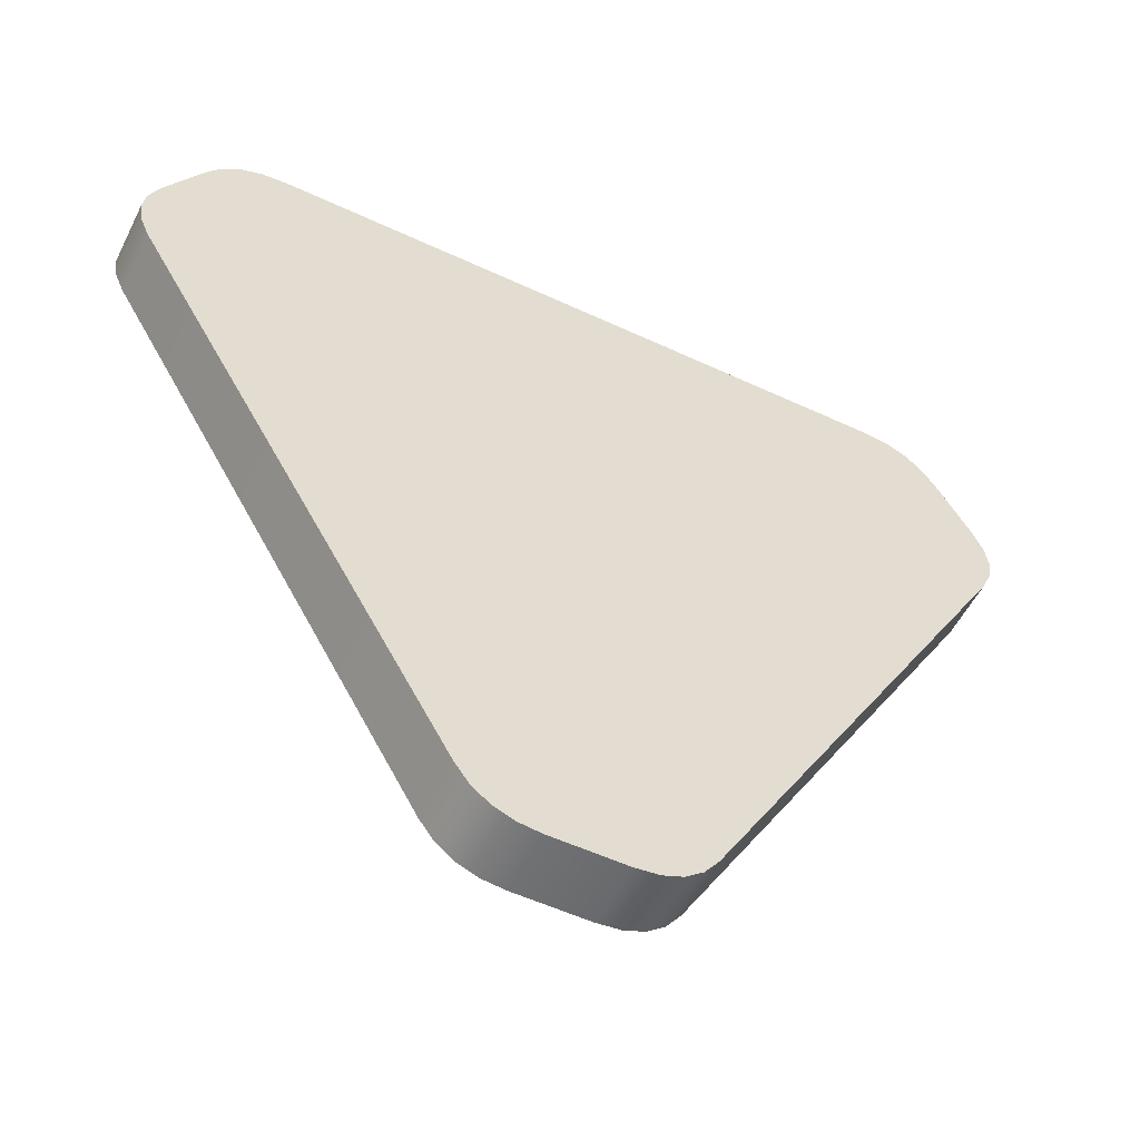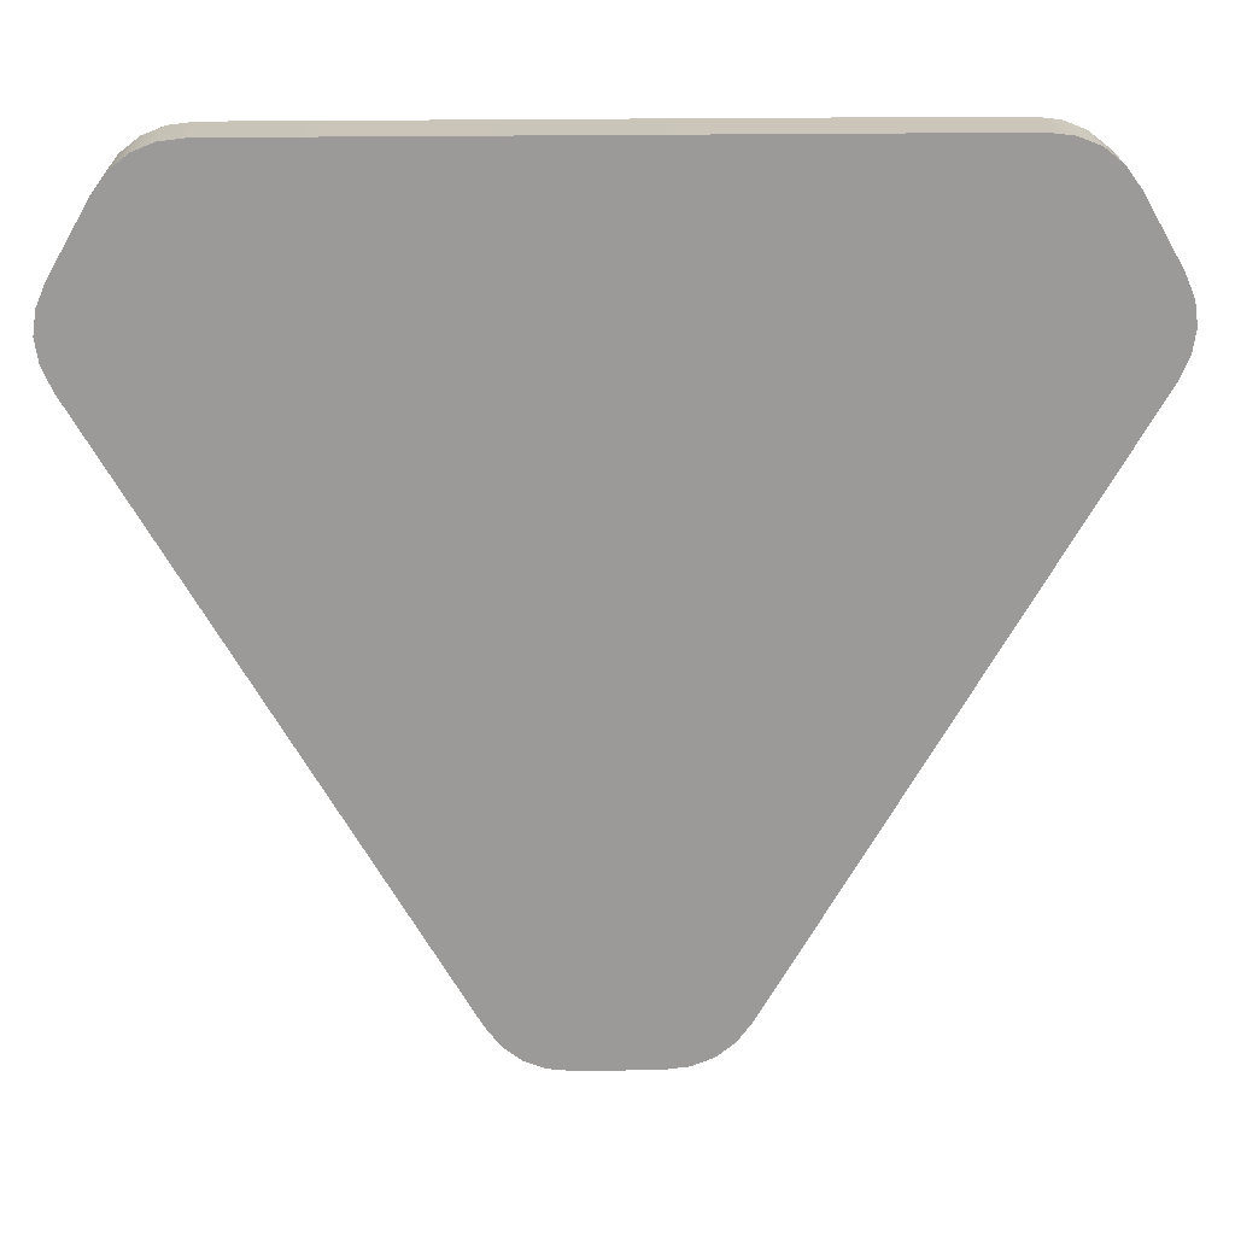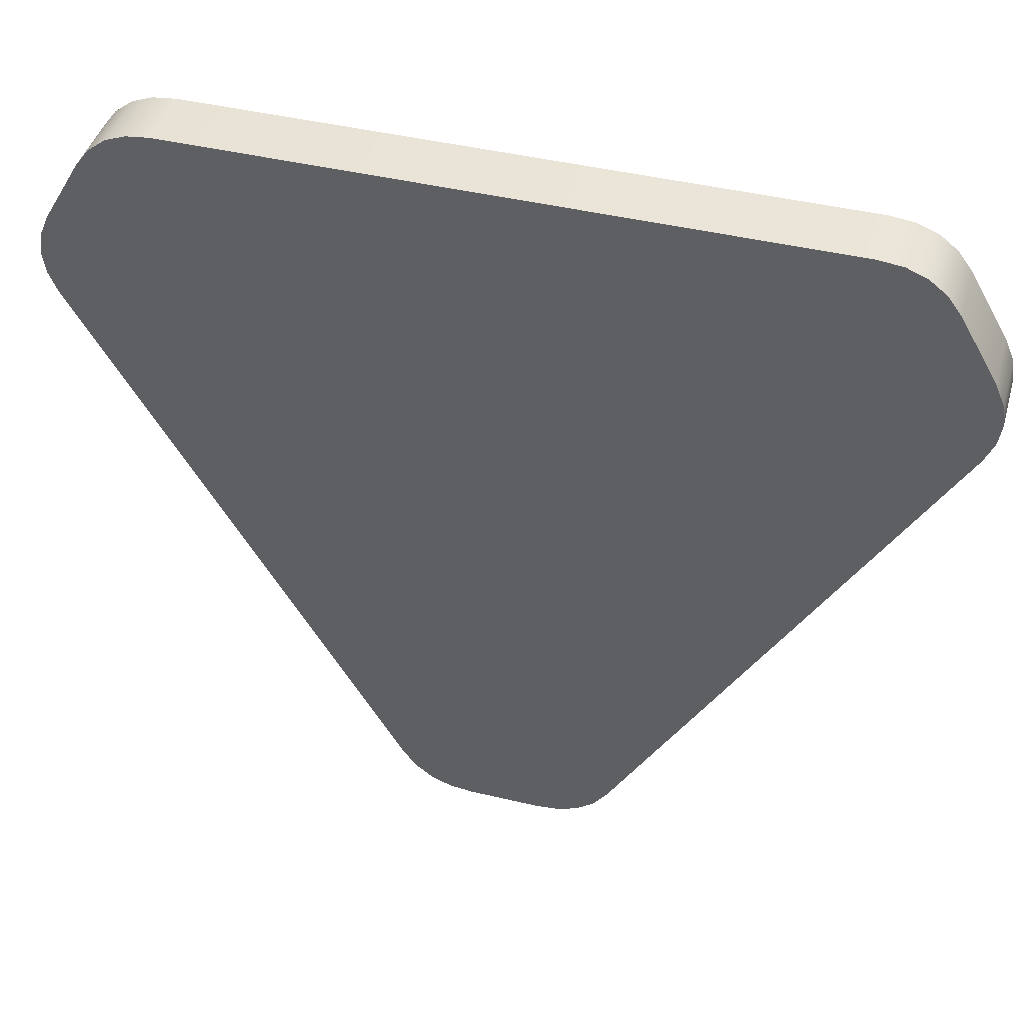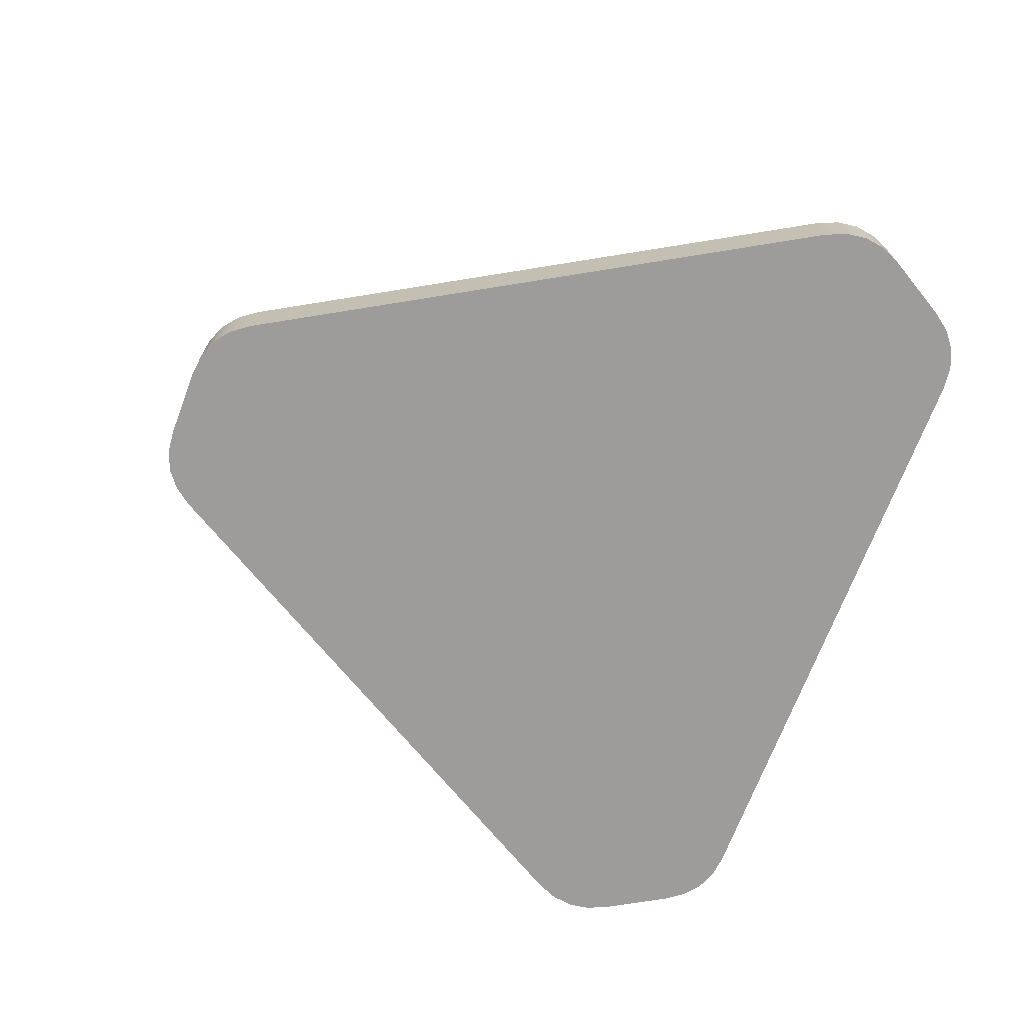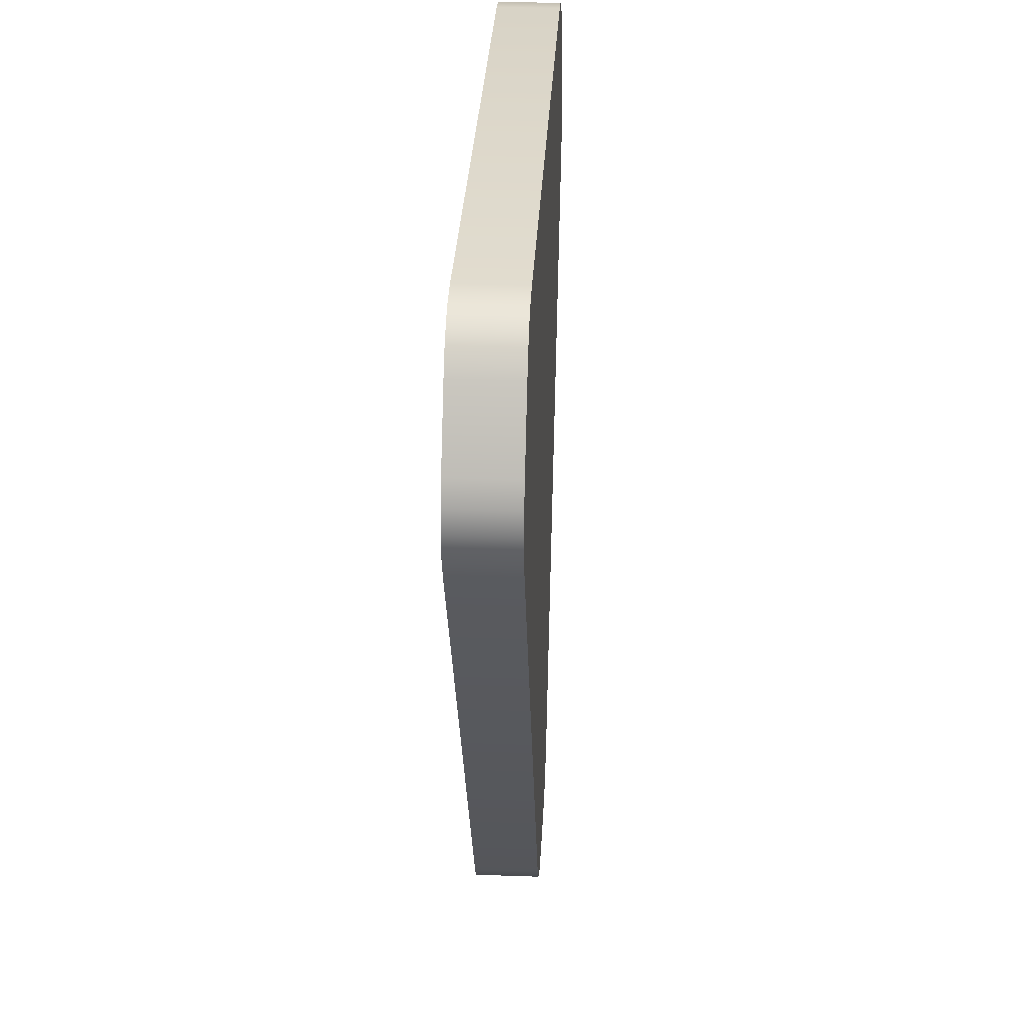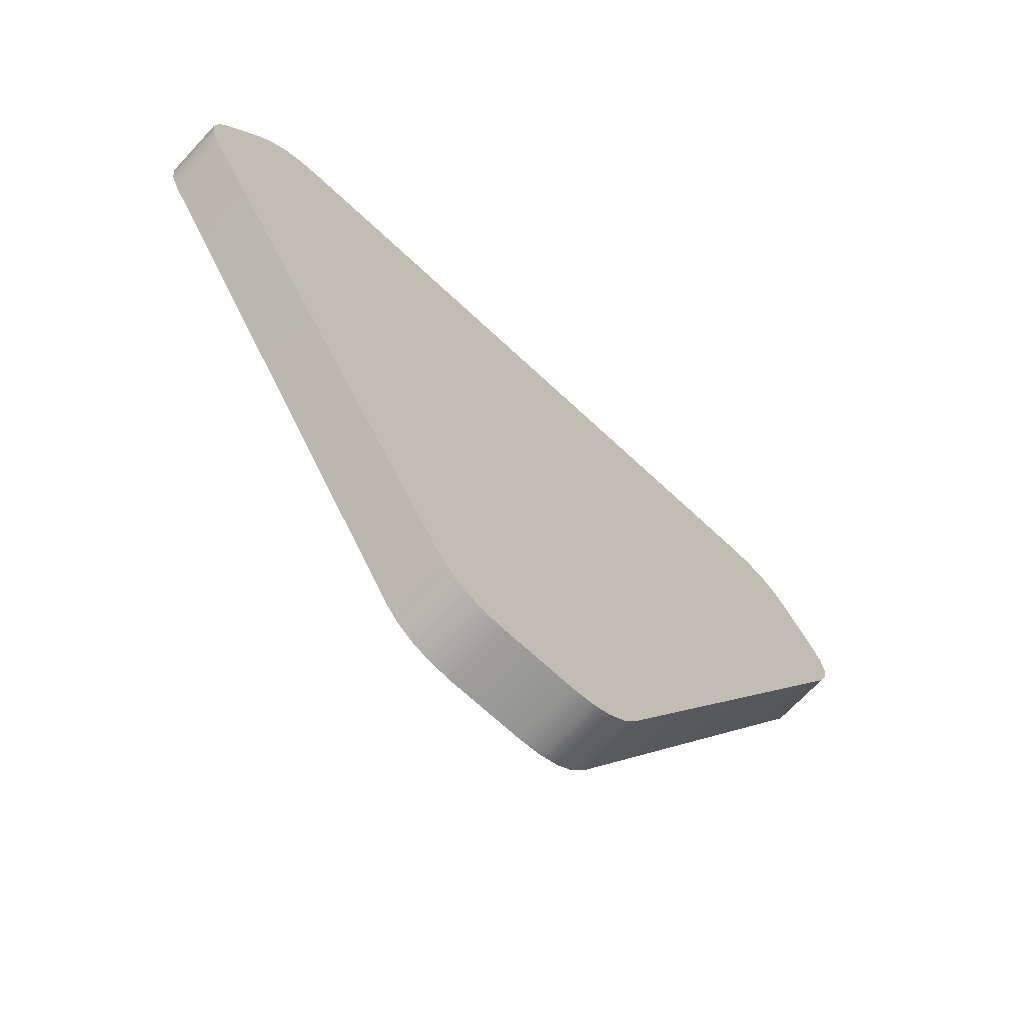
<metadata>
{"format":"obj","ext":"obj","renderer":"f3d","projection":"perspective","resolution":1024,"background":"white","views":[{"elev":-54.2,"azim":153.6,"up":"+Z"},{"elev":20.7,"azim":178.2,"up":"+Z"},{"elev":43.5,"azim":15.8,"up":"+Z"},{"elev":-70.3,"azim":-110.8,"up":"+Y"},{"elev":31.0,"azim":-87.1,"up":"+Z"},{"elev":-69.2,"azim":136.9,"up":"+Z"}]}
</metadata>
<code>
v  0.3381 0.0313 0.2619
v  0.3169 0.0313 0.3119
v  0.3404 0.0313 0.3092
v  0.3919 0.0313 0.2686
v  0.3779 0.0313 0.2875
v  0.4379 0.0313 0.1835
v  0.3958 0.0313 0.1618
v  0.1116 0.0313 -0.4304
v  0.0976 0.0313 -0.4493
v  0.0578 0.0313 -0.4237
v  0.0366 0.0313 -0.4737
v  0.0601 0.0313 -0.471
v  -0.0366 0.0313 -0.4737
v  -0.0601 0.0313 -0.471
v  -0.0578 0.0313 -0.4237
v  -0.1116 0.0313 -0.4304
v  -0.0976 0.0313 -0.4493
v  -0.4286 0.0313 0.1185
v  -0.4379 0.0313 0.1402
v  -0.3958 0.0313 0.1618
v  -0.4286 0.0313 0.2051
v  -0.4379 0.0313 0.1835
v  -0.3607 0.0313 0.3011
v  -0.3919 0.0313 0.2686
v  -0.3381 0.0313 0.2619
v  -0.3169 0.0313 0.3119
v  -0.3404 0.0313 0.3092
v  0.3381 -0.0313 0.2619
v  0.4286 -0.0313 0.2051
v  0.3958 -0.0313 0.1618
v  0.1116 -0.0313 -0.4304
v  0.0578 -0.0313 -0.4237
v  0.0366 -0.0313 -0.4737
v  -0.0366 -0.0313 -0.4737
v  -0.0578 -0.0313 -0.4237
v  -0.1116 -0.0313 -0.4304
v  -0.3958 -0.0313 0.1618
v  -0.3381 -0.0313 0.2619
v  0.3169 -0.0313 0.3119
v  0.4411 -0.0313 0.1618
v  0.0601 -0.0313 -0.471
v  -0.4379 -0.0313 0.1402
v  -0.4379 -0.0313 0.1835
v  -0.3404 -0.0313 0.3092
v  0.3607 0.0313 0.3011
v  0.4411 0.0313 0.1618
v  0.4286 0.0313 0.2051
v  0.4286 0.0313 0.1185
v  0.4379 0.0313 0.1402
v  0.0804 0.0313 -0.4629
v  -0.0804 0.0313 -0.4629
v  -0.4411 0.0313 0.1618
v  -0.3779 0.0313 0.2875
v  0.3919 -0.0313 0.2686
v  0.4286 -0.0313 0.1185
v  -0.4286 -0.0313 0.1185
v  -0.4286 -0.0313 0.2051
v  -0.3919 -0.0313 0.2686
v  -0.3169 -0.0313 0.3119
v  0.3607 -0.0313 0.3011
v  0.3779 -0.0313 0.2875
v  0.4379 -0.0313 0.1835
v  0.4379 -0.0313 0.1402
v  0.0976 -0.0313 -0.4493
v  0.0804 -0.0313 -0.4629
v  -0.0601 -0.0313 -0.471
v  -0.0804 -0.0313 -0.4629
v  -0.0976 -0.0313 -0.4493
v  -0.4411 -0.0313 0.1618
v  -0.3779 -0.0313 0.2875
v  -0.3607 -0.0313 0.3011
v  0.3404 -0.0313 0.3092
v  0.3169 0.0313 0.3119
v  0.3404 0.0313 0.3092
v  0.3919 0.0313 0.2686
v  0.3779 0.0313 0.2875
v  0.4379 0.0313 0.1835
v  0.1116 0.0313 -0.4304
v  0.0976 0.0313 -0.4493
v  0.0366 0.0313 -0.4737
v  0.0601 0.0313 -0.471
v  -0.0366 0.0313 -0.4737
v  -0.0601 0.0313 -0.471
v  -0.1116 0.0313 -0.4304
v  -0.0976 0.0313 -0.4493
v  -0.4286 0.0313 0.1185
v  -0.4379 0.0313 0.1402
v  -0.4286 0.0313 0.2051
v  -0.4379 0.0313 0.1835
v  -0.3607 0.0313 0.3011
v  -0.3919 0.0313 0.2686
v  -0.3169 0.0313 0.3119
v  -0.3404 0.0313 0.3092
v  0.4286 -0.0313 0.2051
v  0.1116 -0.0313 -0.4304
v  0.0366 -0.0313 -0.4737
v  -0.0366 -0.0313 -0.4737
v  -0.1116 -0.0313 -0.4304
v  0.3169 -0.0313 0.3119
v  0.4411 -0.0313 0.1618
v  0.0601 -0.0313 -0.471
v  -0.4379 -0.0313 0.1402
v  -0.4379 -0.0313 0.1835
v  -0.3404 -0.0313 0.3092
v  0.3607 0.0313 0.3011
v  0.4411 0.0313 0.1618
v  0.4286 0.0313 0.2051
v  0.4286 0.0313 0.1185
v  0.4379 0.0313 0.1402
v  0.0804 0.0313 -0.4629
v  -0.0804 0.0313 -0.4629
v  -0.4411 0.0313 0.1618
v  -0.3779 0.0313 0.2875
v  0.3919 -0.0313 0.2686
v  0.4286 -0.0313 0.1185
v  -0.4286 -0.0313 0.1185
v  -0.4286 -0.0313 0.2051
v  -0.3919 -0.0313 0.2686
v  -0.3169 -0.0313 0.3119
v  0.3607 -0.0313 0.3011
v  0.3779 -0.0313 0.2875
v  0.4379 -0.0313 0.1835
v  0.4379 -0.0313 0.1402
v  0.0976 -0.0313 -0.4493
v  0.0804 -0.0313 -0.4629
v  -0.0601 -0.0313 -0.471
v  -0.0804 -0.0313 -0.4629
v  -0.0976 -0.0313 -0.4493
v  -0.4411 -0.0313 0.1618
v  -0.3779 -0.0313 0.2875
v  -0.3607 -0.0313 0.3011
v  0.3404 -0.0313 0.3092
g TTri
f 107 7 1
f 1 75 107
f 8 10 7
f 7 108 8
f 82 15 10
f 10 80 82
f 86 20 15
f 15 84 86
f 91 25 20
f 20 88 91
f 73 1 25
f 25 26 73
f 10 15 20
f 20 25 1
f 10 20 1
f 10 1 7
f 99 2 92
f 92 119 99
f 5 75 1
f 1 105 5
f 7 107 6
f 6 106 7
f 109 108 7
f 7 106 109
f 10 8 79
f 79 110 10
f 12 80 10
f 10 110 12
f 15 82 83
f 83 111 15
f 17 84 15
f 15 111 17
f 20 86 87
f 87 112 20
f 22 88 20
f 20 112 22
f 25 91 53
f 53 90 25
f 93 26 25
f 25 90 93
f 1 73 74
f 74 105 1
f 122 77 47
f 47 29 122
f 46 77 122
f 122 40 46
f 124 9 78
f 78 95 124
f 50 9 124
f 124 65 50
f 14 13 97
f 97 126 14
f 19 18 116
f 116 102 19
f 23 113 130
f 130 131 23
f 3 2 99
f 99 132 3
f 40 123 49
f 49 46 40
f 65 101 81
f 81 50 65
f 128 98 16
f 16 85 128
f 103 117 21
f 21 89 103
f 131 104 27
f 27 23 131
f 94 54 28
f 28 30 94
f 31 115 30
f 30 32 31
f 34 33 32
f 32 35 34
f 56 36 35
f 35 37 56
f 58 57 37
f 37 38 58
f 39 59 38
f 38 28 39
f 37 35 32
f 32 30 28
f 37 32 28
f 37 28 38
f 114 29 47
f 47 4 114
f 55 95 78
f 78 48 55
f 11 96 97
f 97 13 11
f 16 98 116
f 116 18 16
f 117 118 24
f 24 21 117
f 61 120 28
f 28 54 61
f 30 100 62
f 62 94 30
f 63 100 30
f 30 115 63
f 32 125 64
f 64 31 32
f 41 125 32
f 32 33 41
f 35 127 66
f 66 34 35
f 68 127 35
f 35 36 68
f 37 129 42
f 42 56 37
f 43 129 37
f 37 57 43
f 38 71 70
f 70 58 38
f 44 71 38
f 38 59 44
f 28 120 72
f 72 39 28
f 14 126 67
f 67 51 14
f 19 102 69
f 69 52 19
f 24 118 130
f 130 113 24
f 45 3 132
f 132 60 45
f 114 4 76
f 76 121 114
f 121 76 45
f 45 60 121
f 123 55 48
f 48 49 123
f 96 11 81
f 81 101 96
f 128 85 51
f 51 67 128
f 103 89 52
f 52 69 103
f 104 119 92
f 92 27 104

</code>
